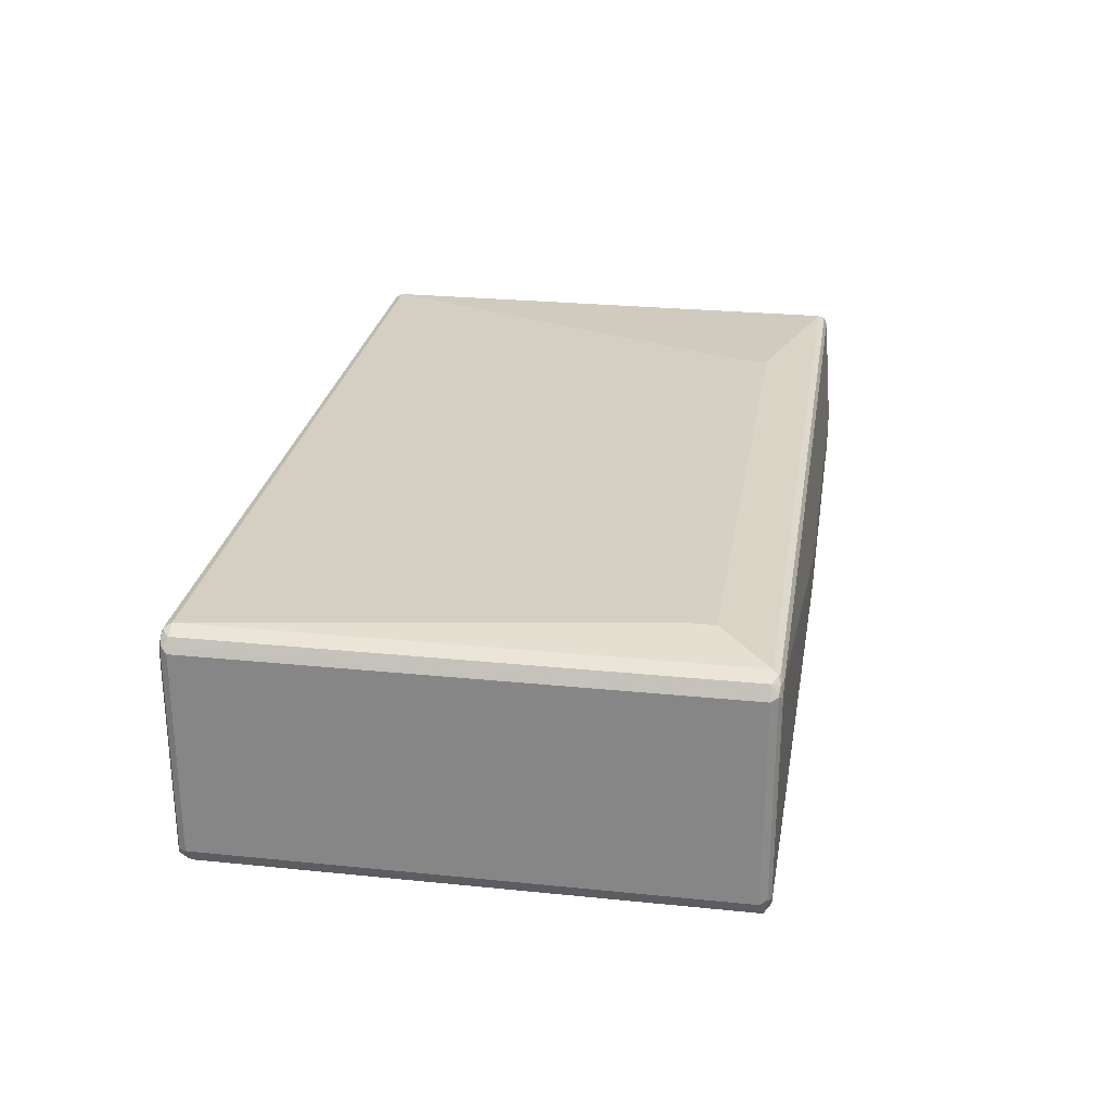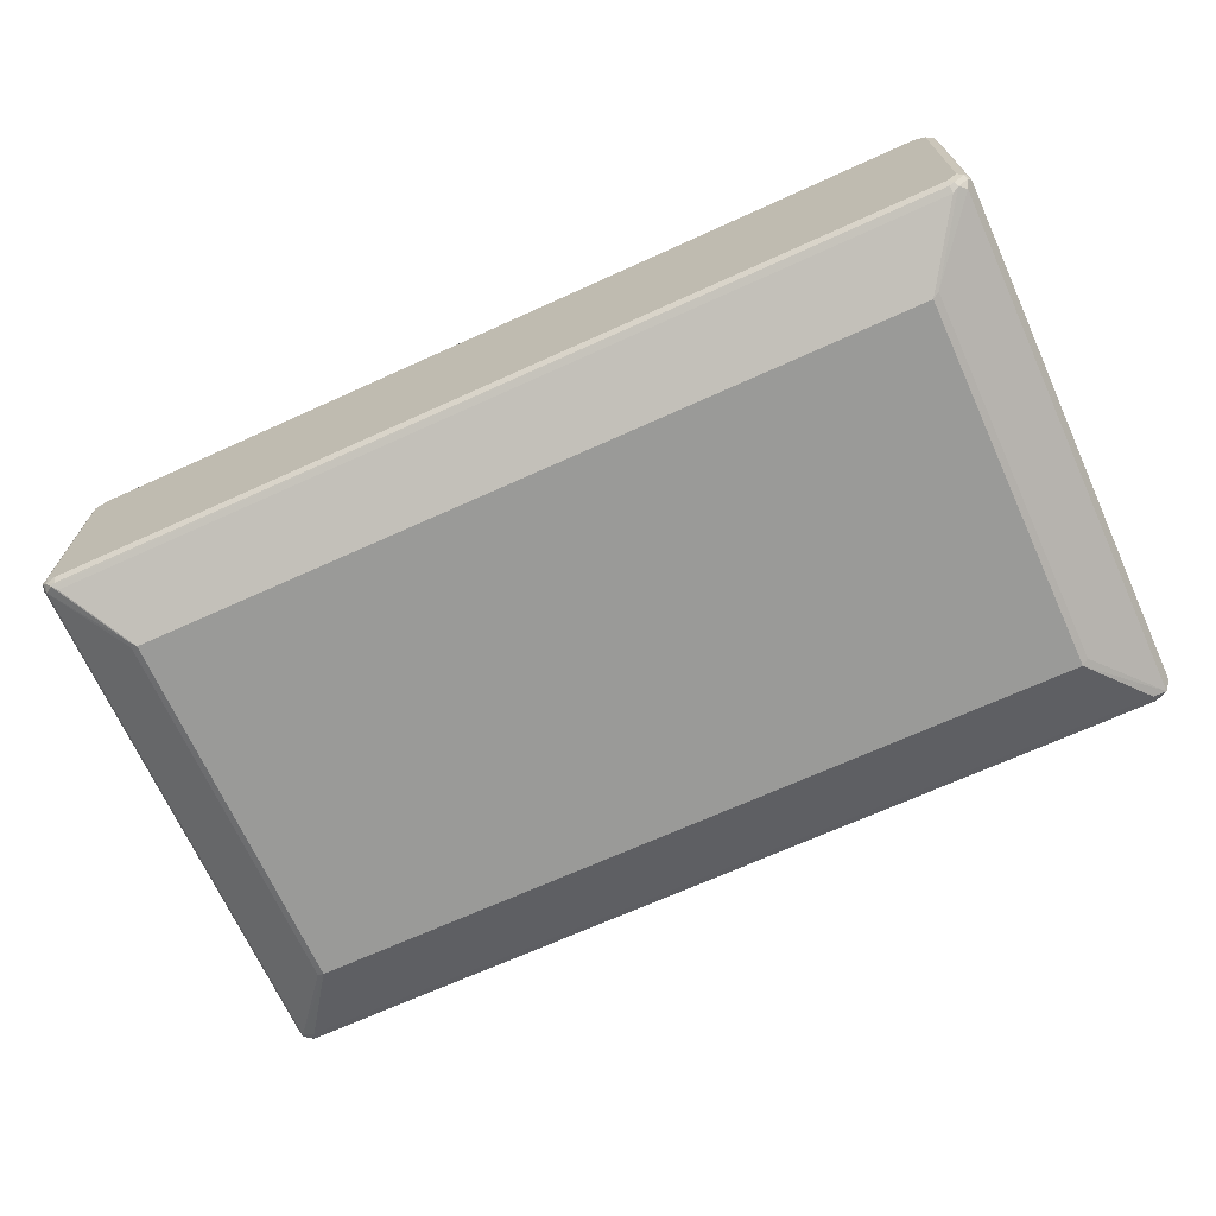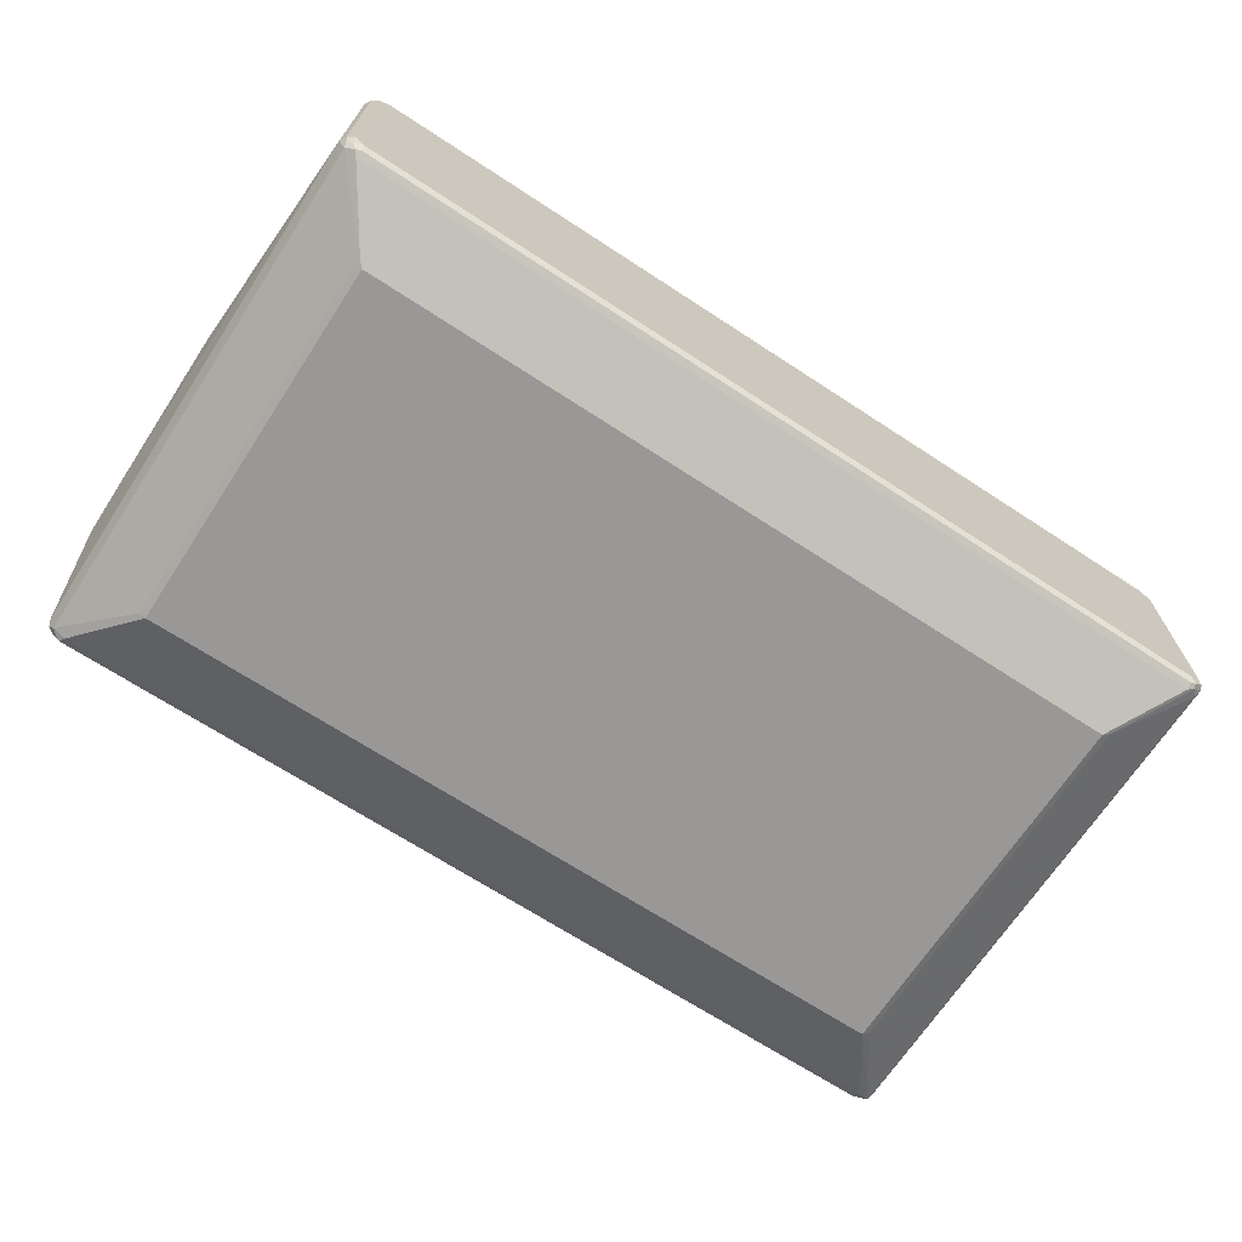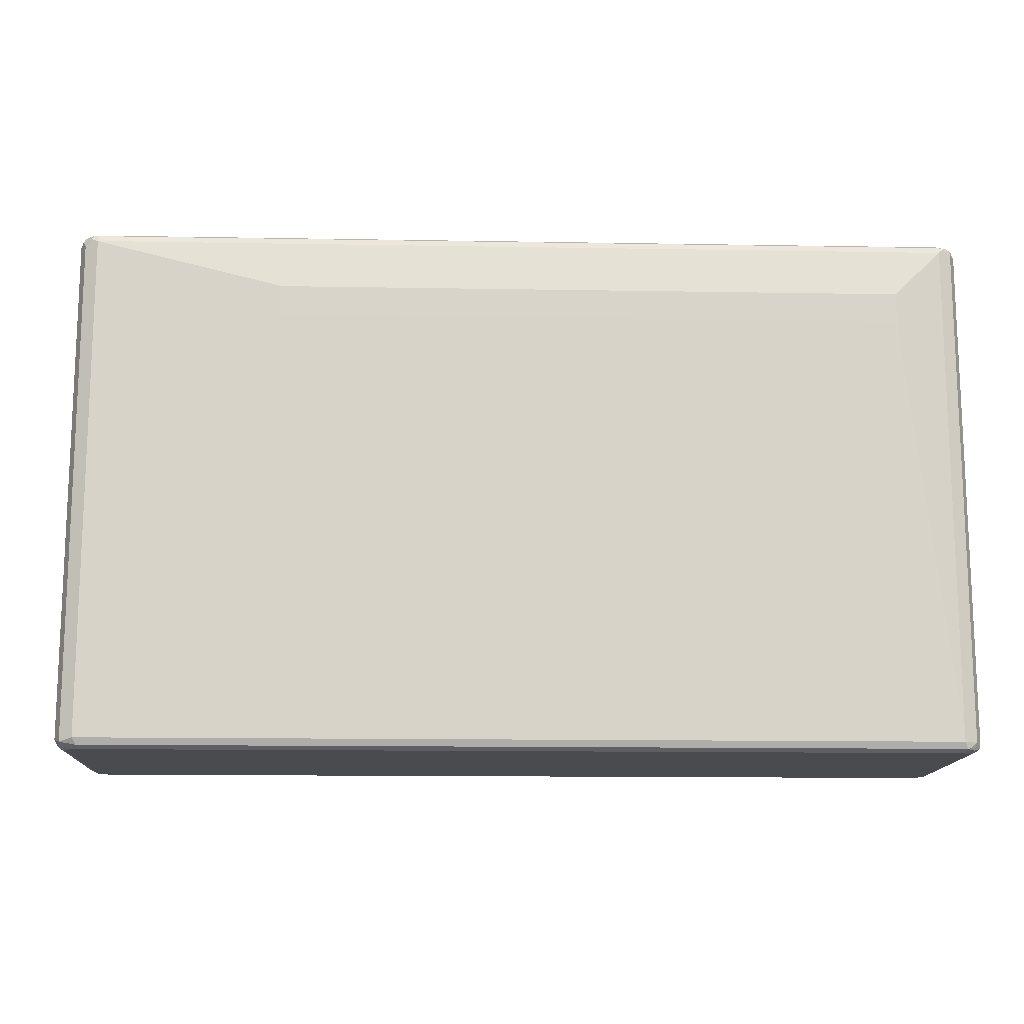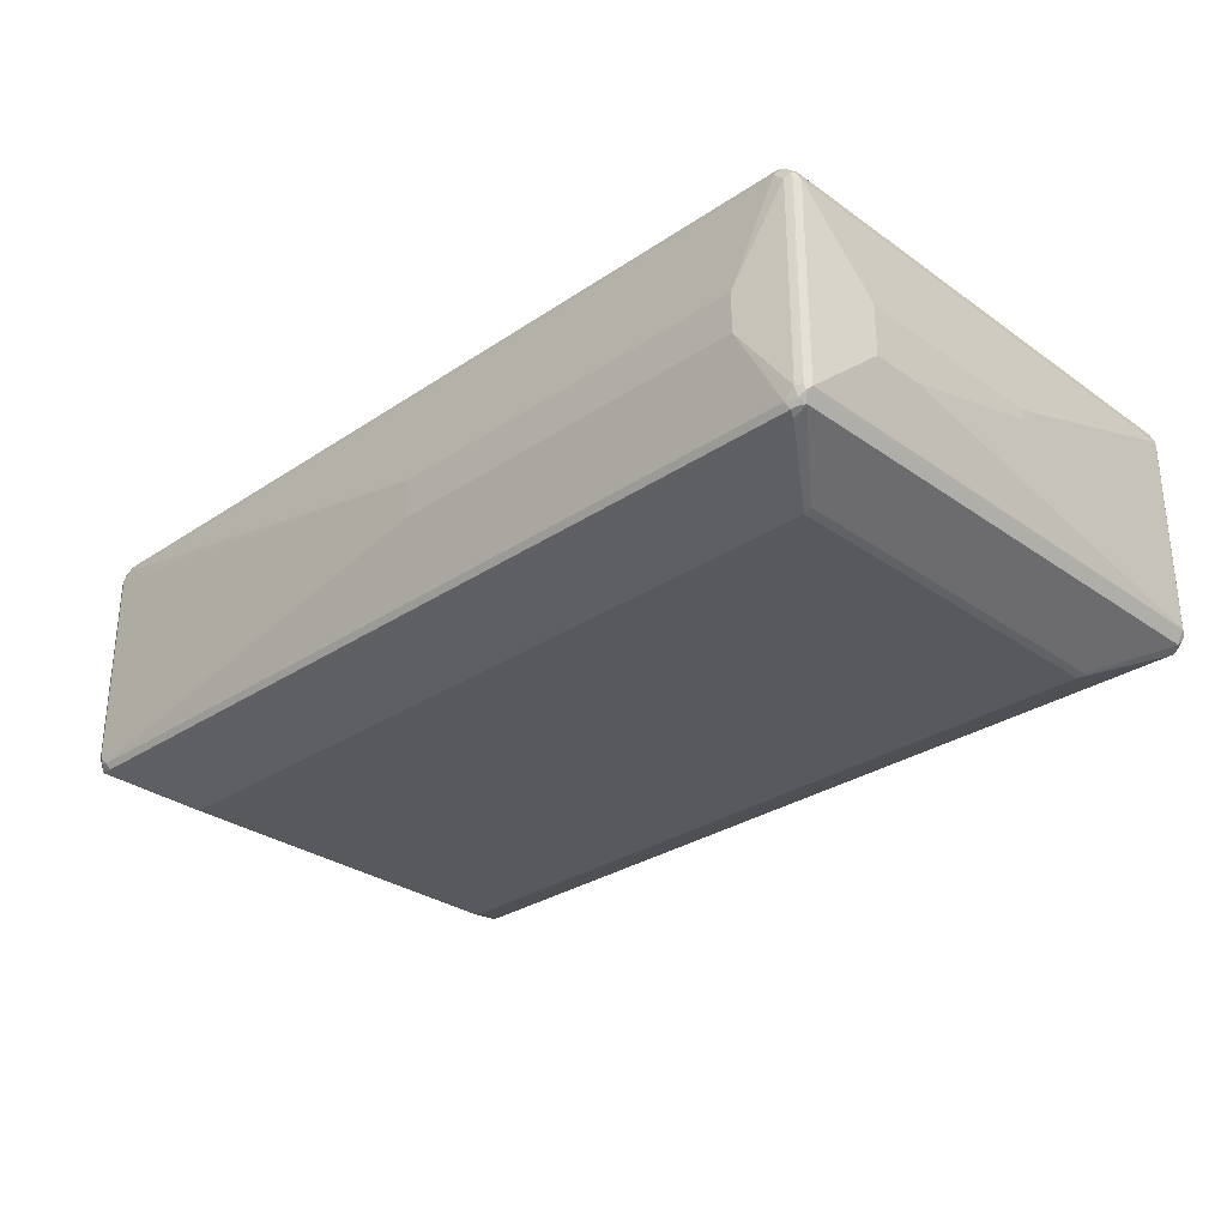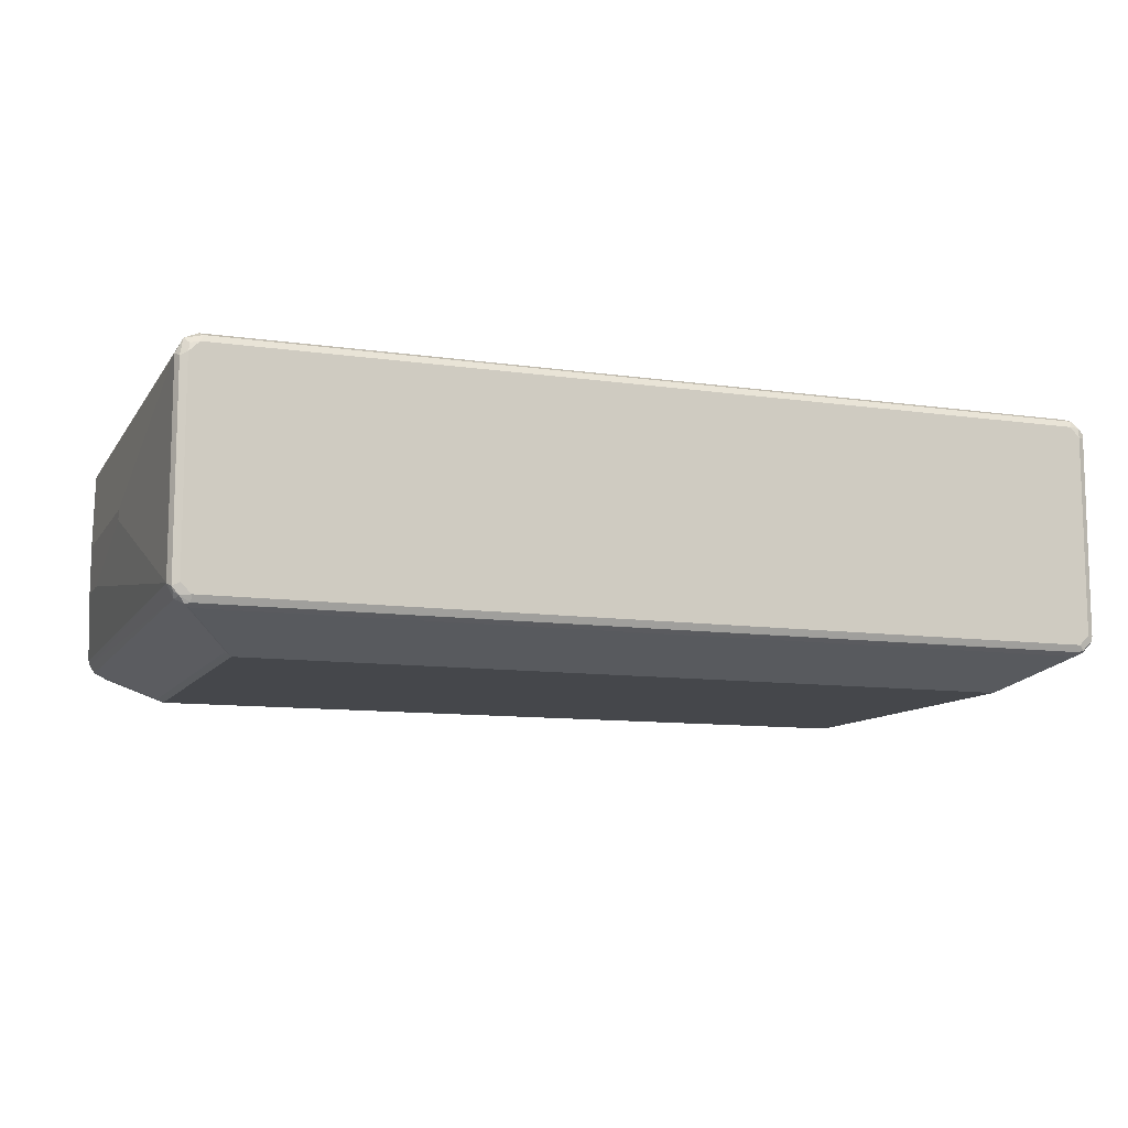
<metadata>
{"format":"obj","ext":"obj","renderer":"f3d","projection":"perspective","resolution":1024,"background":"white","views":[{"elev":26.2,"azim":-80.9,"up":"+Y"},{"elev":-69.2,"azim":-155.6,"up":"+Y"},{"elev":-68.6,"azim":146.8,"up":"+Y"},{"elev":-13.9,"azim":177.8,"up":"+Z"},{"elev":-30.1,"azim":44.2,"up":"+Y"},{"elev":-10.5,"azim":160.0,"up":"+Y"}]}
</metadata>
<code>
v 0.7955 0.1989 -0.4883
v 0.7955 -0.1627 -0.4883
v 0.7775 0.217 -0.4883
v 0.7926 0.214 -0.4852
v 0.8046 0.2079 -0.4792
v 0.8076 0.1929 -0.4821
v 0.7955 -0.1831 -0.4837
v 0.7775 -0.1808 -0.4883
v 0.8076 -0.1688 -0.4821
v 0.7714 0.229 -0.4821
v 0.7866 0.226 -0.4792
v -0.7955 0.217 -0.4883
v 0.8016 0.223 -0.4761
v 0.8136 0.1989 -0.4701
v 0.7866 -0.1944 -0.4792
v 0.7775 -0.1929 -0.4821
v 0.8046 -0.1763 -0.4792
v 0.8016 -0.1869 -0.4701
v -0.8046 -0.1899 -0.4837
v -0.7955 -0.1808 -0.4883
v 0.8136 -0.1627 -0.4701
v 0.7775 0.2351 -0.4701
v -0.8016 0.229 -0.4821
v -0.8136 0.1989 -0.4883
v -0.8159 0.217 -0.4837
v 0.8016 0.223 0.446
v 0.8318 0.03613 -0.03613
v 0.8136 0.1989 0.452
v 0.6962 -0.2486 -0.3526
v 0.6871 -0.2532 -0.3435
v 0.7775 -0.1989 -0.4701
v -0.7955 -0.1989 -0.4701
v -0.7955 -0.1929 -0.4821
v 0.8092 -0.1718 0.4611
v 0.8016 -0.1869 0.452
v 0.6991 -0.2471 -0.3435
v -0.8076 -0.1929 -0.4761
v -0.8227 -0.1718 -0.4837
v -0.8136 -0.1627 -0.4883
v 0.8318 0.01804 -0.03613
v 0.8318 -0.05422 0.235
v 0.8136 -0.1627 0.452
v 0.434 0.2532 0.3074
v 0.7775 0.2351 0.452
v -0.7955 0.2351 -0.4701
v -0.8092 0.226 -0.4792
v -0.8257 0.1989 -0.4821
v -0.8196 0.223 -0.4701
v -0.8273 0.2079 -0.4792
v 0.7895 0.229 0.4581
v 0.8076 0.2109 0.4581
v 0.8318 0.03613 0.3255
v 0.8046 0.2079 0.4656
v 0.8076 0.1989 0.4641
v 0.6991 -0.2471 0.3255
v 0.6871 -0.2532 0.3255
v -0.7051 -0.2532 -0.3435
v 0.8076 -0.1627 0.4641
v 0.7978 -0.1808 0.4656
v 0.7911 -0.1899 0.4611
v 0.7775 -0.1989 0.452
v -0.7172 -0.2471 -0.3496
v -0.8196 -0.1869 -0.4641
v -0.8257 -0.1748 -0.4761
v -0.8318 -0.1627 -0.4701
v -0.8257 -0.1627 -0.4821
v 0.8318 -0.05422 0.3255
v 0.434 0.2532 0.3616
v -0.7051 0.2532 0.3074
v 0.7775 0.229 0.4641
v 0.7866 0.226 0.4656
v -0.7955 0.2351 0.452
v -0.8046 0.2305 0.4611
v -0.8196 0.223 0.452
v -0.8318 0.1989 -0.4701
v -0.8318 0.1989 0.452
v 0.7955 0.1989 0.4701
v 0.7955 -0.1627 0.4701
v -0.7051 -0.2532 0.3255
v 0.7775 -0.1808 0.4701
v 0.7835 -0.1929 0.4641
v -0.7955 -0.1989 0.452
v -0.7172 -0.2471 0.3195
v -0.8196 -0.1869 0.4581
v -0.8318 -0.1627 0.452
v -0.7051 0.2532 0.3616
v -0.7955 0.229 0.4641
v 0.7775 0.217 0.4701
v -0.7955 0.217 0.4701
v -0.8136 0.2192 0.4656
v -0.8227 0.2125 0.4611
v -0.8257 0.2049 0.4641
v 0.7051 0.03613 0.4883
v 0.7051 -0.03613 0.4883
v -0.7955 -0.1808 0.4701
v -0.7895 -0.1929 0.4641
v -0.8046 -0.1899 0.4611
v -0.8107 -0.1778 0.4671
v -0.8227 -0.1718 0.4611
v -0.8257 -0.1567 0.4641
v -0.8136 0.1989 0.4701
v 0.01808 0.03613 0.4883
v 0.01808 -0.03613 0.4883
v -0.8136 -0.1627 0.4701
f 1 2 8
f 1 8 20
f 1 20 39
f 1 39 24
f 1 24 12
f 1 12 3
f 1 3 4
f 1 4 5
f 1 5 6
f 1 6 9
f 1 9 2
f 2 7 8
f 2 9 7
f 3 10 11
f 3 11 4
f 3 12 23
f 3 23 10
f 4 11 13
f 4 13 5
f 5 13 14
f 5 14 6
f 6 14 21
f 6 21 9
f 7 15 16
f 7 16 8
f 7 9 17
f 7 17 18
f 7 18 15
f 8 16 19
f 8 19 20
f 9 21 17
f 10 22 11
f 10 23 45
f 10 45 22
f 11 22 13
f 12 24 25
f 12 25 23
f 13 22 44
f 13 44 50
f 13 50 26
f 13 26 51
f 13 51 28
f 13 28 14
f 14 27 40
f 14 40 21
f 14 28 52
f 14 52 27
f 15 18 29
f 15 29 30
f 15 30 31
f 15 31 32
f 15 32 33
f 15 33 16
f 16 33 19
f 17 21 18
f 18 34 35
f 18 35 55
f 18 55 36
f 18 36 29
f 18 21 34
f 19 33 32
f 19 32 37
f 19 37 64
f 19 64 38
f 19 38 39
f 19 39 20
f 21 40 41
f 21 41 67
f 21 67 42
f 21 42 34
f 22 43 68
f 22 68 44
f 22 45 69
f 22 69 43
f 23 25 46
f 23 46 45
f 24 39 38
f 24 38 47
f 24 47 25
f 25 48 46
f 25 47 49
f 25 49 48
f 26 50 51
f 27 52 67
f 27 67 41
f 27 41 40
f 28 51 53
f 28 53 54
f 28 54 34
f 28 34 42
f 28 42 67
f 28 67 52
f 29 36 55
f 29 55 56
f 29 56 30
f 30 56 79
f 30 79 57
f 30 57 32
f 30 32 31
f 32 57 62
f 32 62 37
f 34 54 58
f 34 58 59
f 34 59 35
f 35 59 60
f 35 60 61
f 35 61 56
f 35 56 55
f 37 62 63
f 37 63 64
f 38 64 65
f 38 65 66
f 38 66 47
f 43 69 86
f 43 86 68
f 44 70 71
f 44 71 50
f 44 68 86
f 44 86 72
f 44 72 87
f 44 87 70
f 45 46 48
f 45 48 73
f 45 73 72
f 45 72 86
f 45 86 69
f 47 66 49
f 48 74 73
f 48 49 74
f 49 65 75
f 49 75 76
f 49 76 74
f 49 66 65
f 50 71 53
f 50 53 51
f 53 58 54
f 53 71 88
f 53 88 77
f 53 77 78
f 53 78 58
f 56 61 82
f 56 82 79
f 57 79 83
f 57 83 62
f 58 78 59
f 59 78 80
f 59 80 81
f 59 81 60
f 60 81 61
f 61 81 96
f 61 96 82
f 62 83 84
f 62 84 63
f 63 84 85
f 63 85 65
f 63 65 64
f 65 85 76
f 65 76 75
f 70 87 71
f 71 87 89
f 71 89 88
f 72 73 87
f 73 74 90
f 73 90 87
f 74 91 90
f 74 76 91
f 76 92 91
f 76 85 100
f 76 100 92
f 77 88 93
f 77 93 94
f 77 94 78
f 78 94 80
f 79 82 84
f 79 84 83
f 80 94 103
f 80 103 95
f 80 95 96
f 80 96 81
f 82 96 97
f 82 97 84
f 84 97 98
f 84 98 99
f 84 99 85
f 85 99 100
f 87 90 89
f 88 89 102
f 88 102 93
f 89 90 101
f 89 101 102
f 90 91 92
f 90 92 101
f 92 100 104
f 92 104 101
f 93 102 103
f 93 103 94
f 95 104 98
f 95 98 97
f 95 97 96
f 95 103 104
f 98 104 100
f 98 100 99
f 101 104 103
f 101 103 102

</code>
